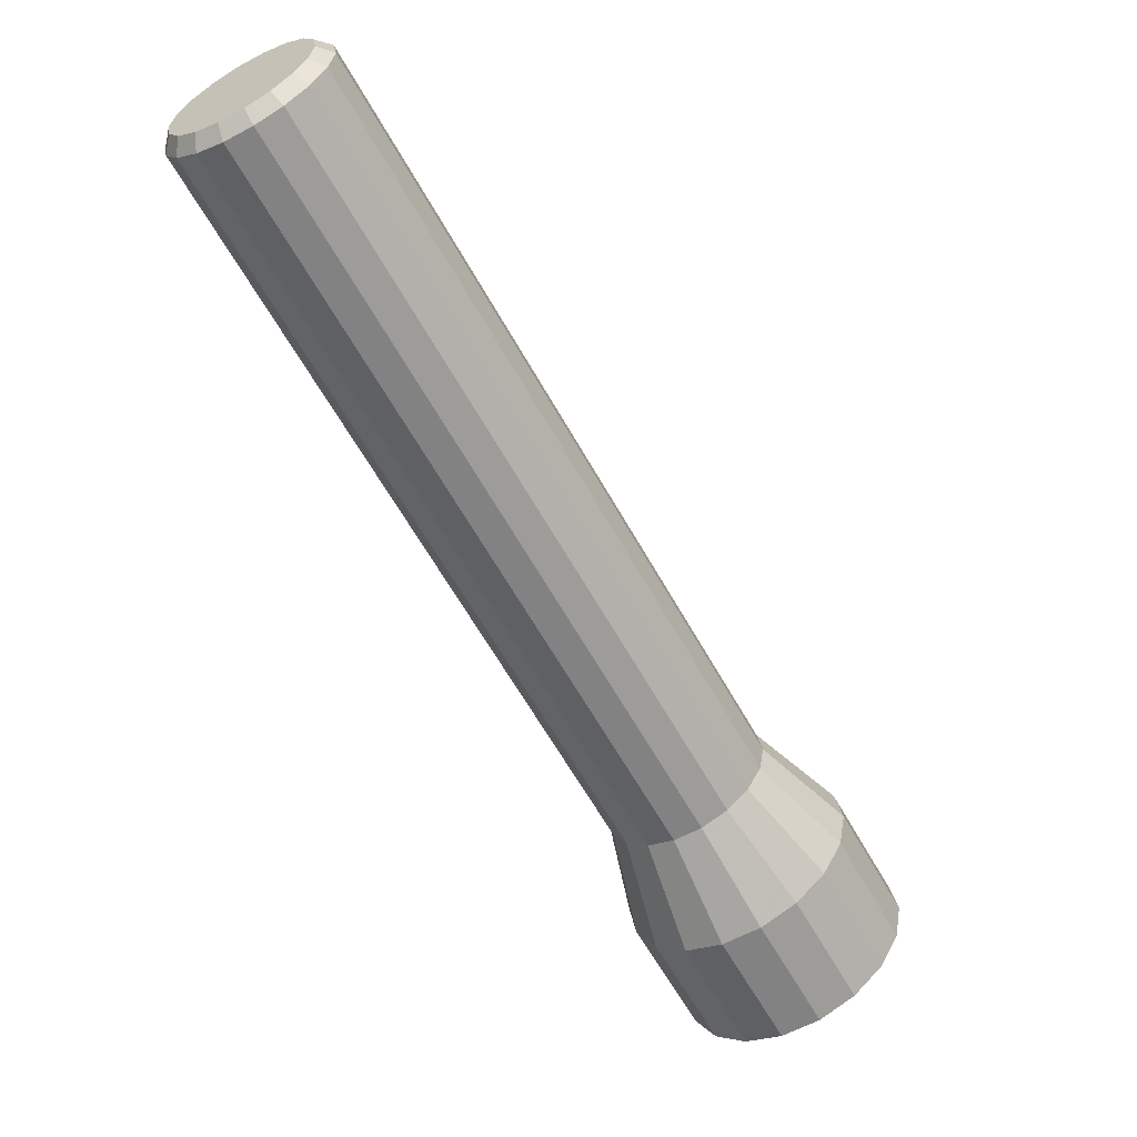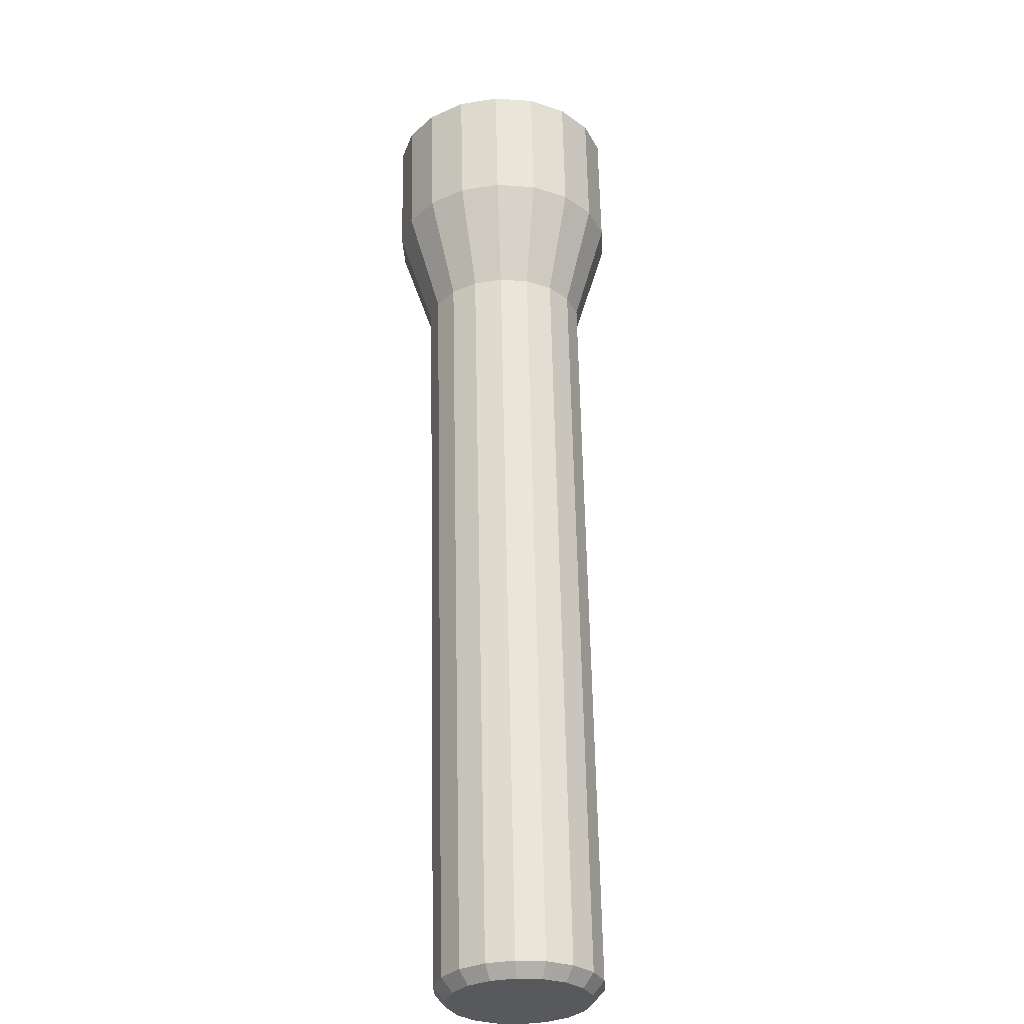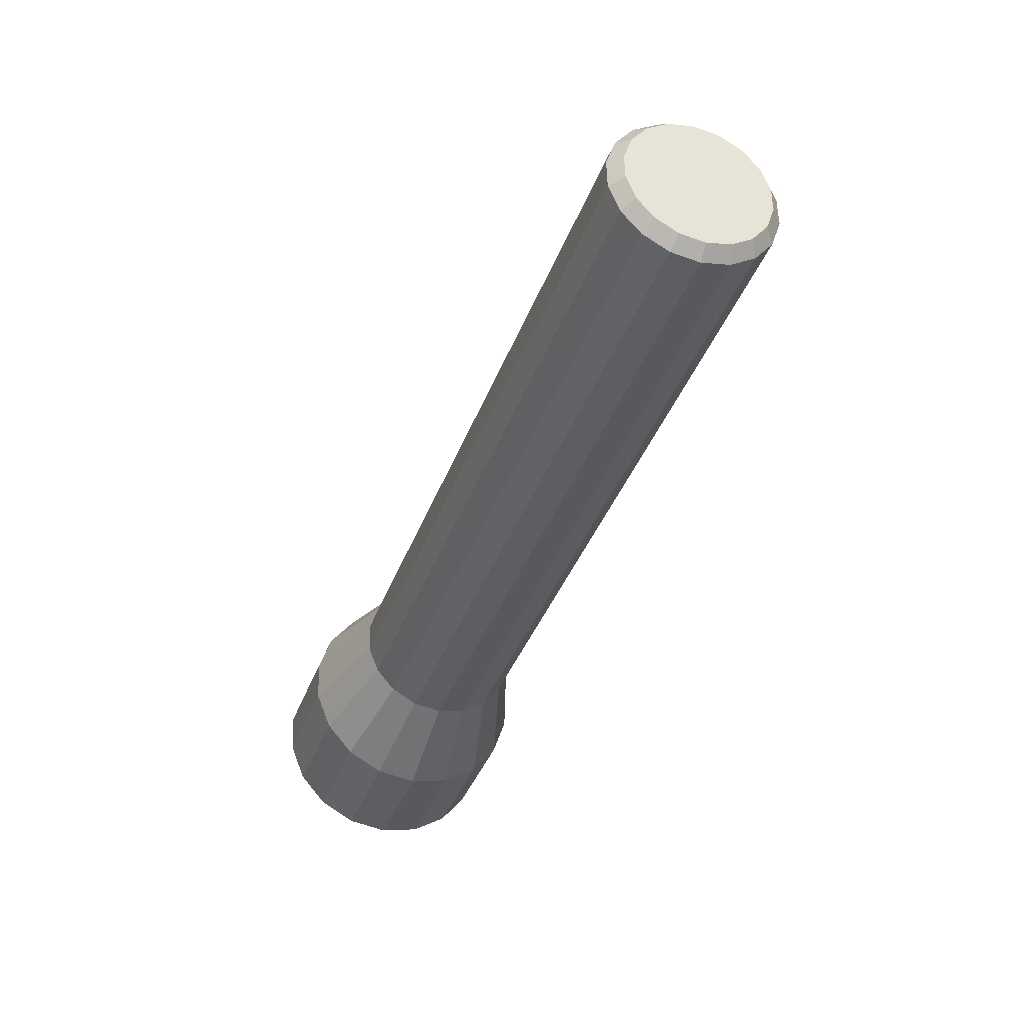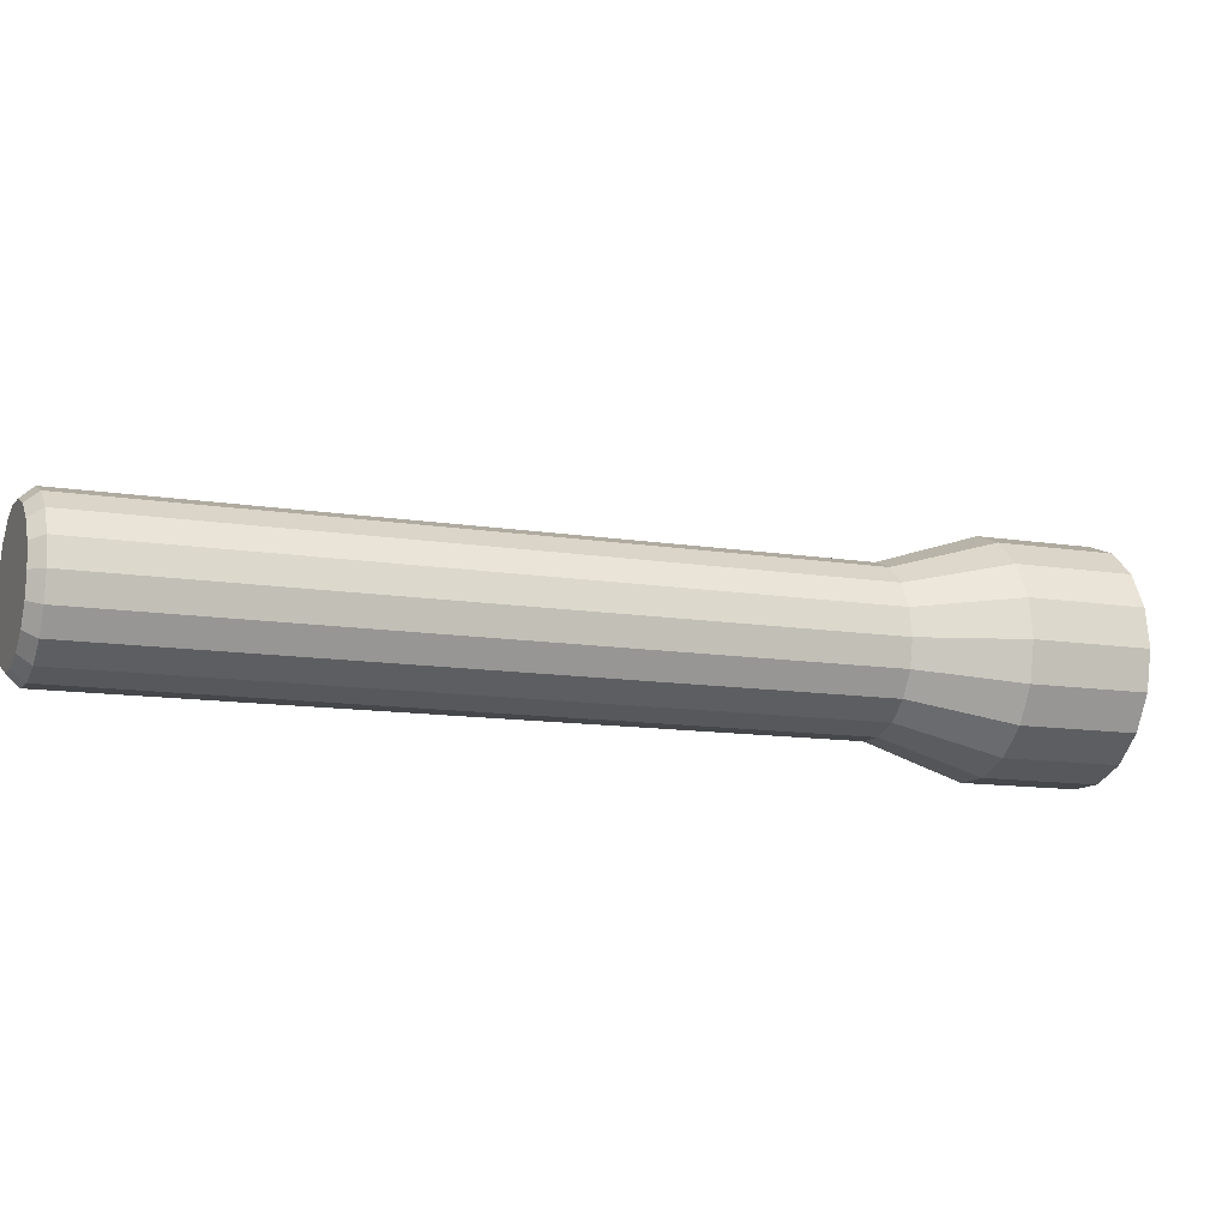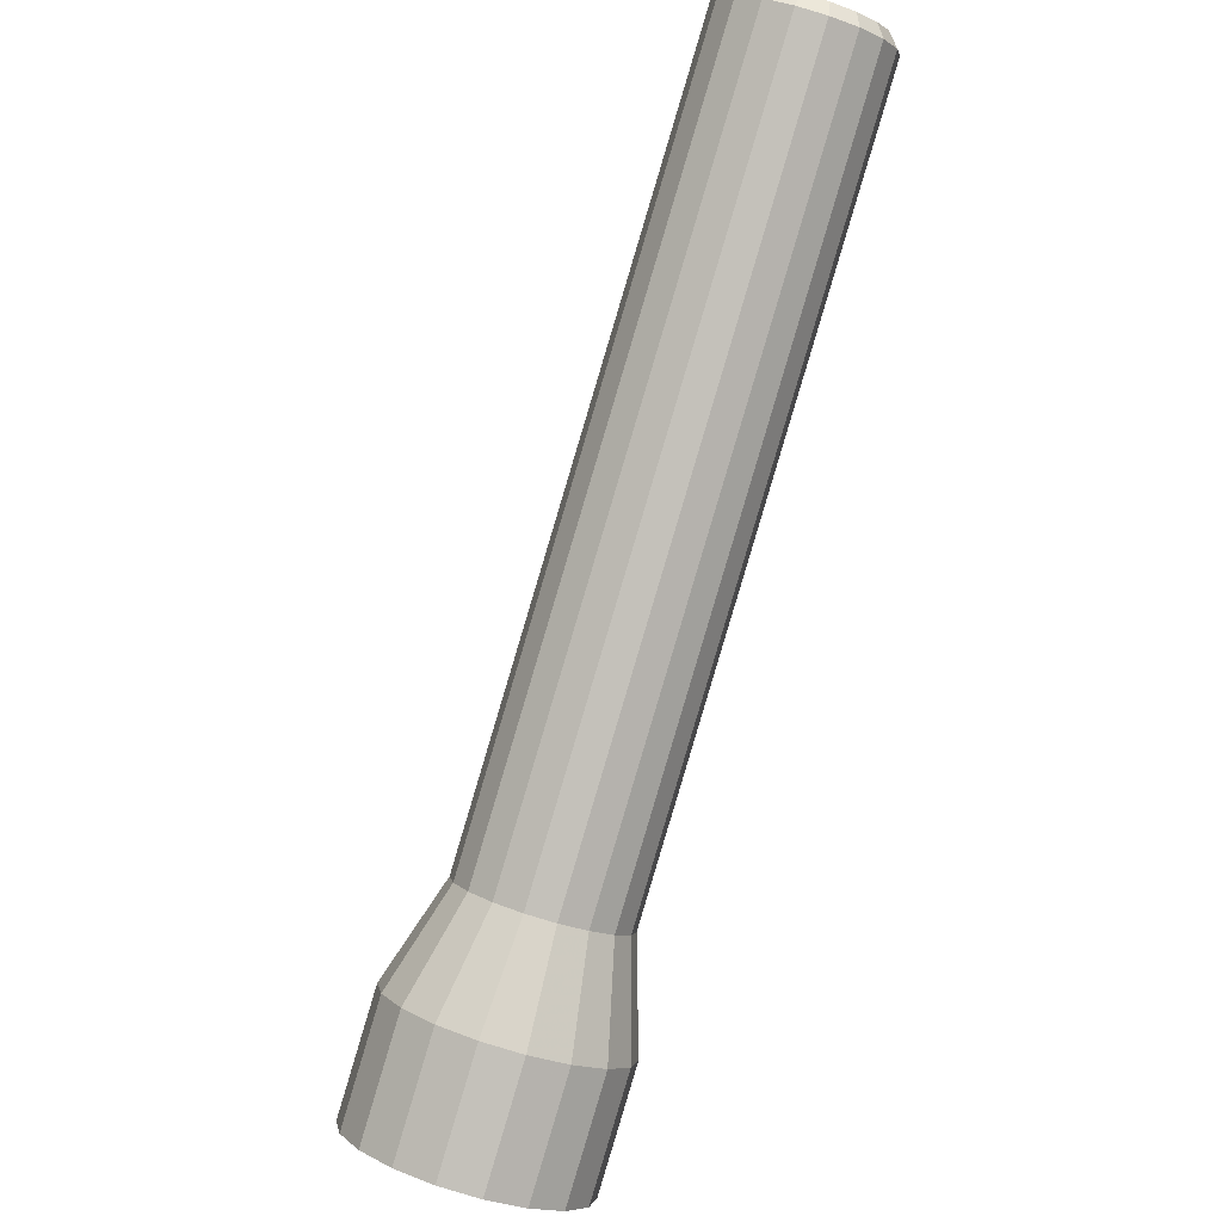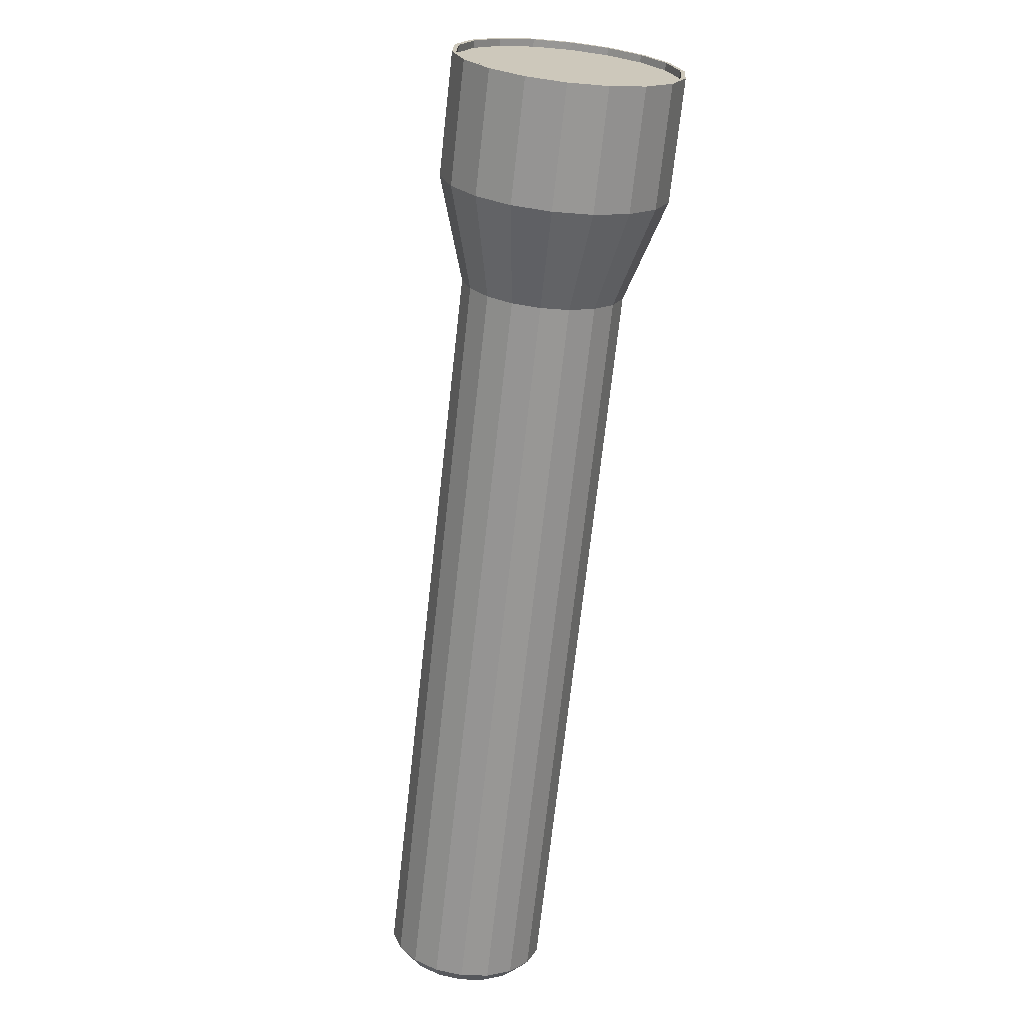
<metadata>
{"format":"obj","ext":"obj","renderer":"f3d","projection":"perspective","resolution":1024,"background":"white","views":[{"elev":58.8,"azim":46.3,"up":"+Z"},{"elev":57.4,"azim":-41.7,"up":"+Y"},{"elev":-39.8,"azim":-59.1,"up":"+Y"},{"elev":-18.6,"azim":27.4,"up":"+Y"},{"elev":-35.3,"azim":-111.8,"up":"+Z"},{"elev":-65.8,"azim":133.2,"up":"+Y"}]}
</metadata>
<code>
o Cylinder01
v -0.1965 0.1237 0.5906
v -0.1941 0.08919 0.5903
v -0.2009 0.05625 0.5824
v -0.216 0.02882 0.5678
v -0.2375 0.01019 0.5482
v -0.2629 0.002626 0.526
v -0.289 0.007028 0.5039
v -0.3128 0.02287 0.4846
v -0.3314 0.04824 0.4703
v -0.3425 0.08007 0.4628
v -0.3449 0.1145 0.463
v -0.3381 0.1475 0.4709
v -0.323 0.1749 0.4855
v -0.3015 0.1935 0.5051
v -0.2761 0.2011 0.5273
v -0.25 0.1967 0.5494
v -0.2262 0.1809 0.5688
v -0.2076 0.1555 0.5831
v 0.404 0.1684 -0.1112
v 0.4063 0.1339 -0.1114
v 0.3995 0.101 -0.1193
v 0.3845 0.07352 -0.134
v 0.363 0.0549 -0.1536
v 0.3376 0.04733 -0.1758
v 0.3114 0.05173 -0.1979
v 0.2876 0.06757 -0.2172
v 0.269 0.09294 -0.2315
v 0.2579 0.1248 -0.239
v 0.2556 0.1592 -0.2388
v 0.2624 0.1922 -0.2309
v 0.2774 0.2196 -0.2163
v 0.299 0.2382 -0.1967
v 0.3243 0.2458 -0.1745
v 0.3505 0.2414 -0.1524
v 0.3743 0.2256 -0.133
v 0.3929 0.2002 -0.1187
v 0.5149 0.1831 -0.1813
v 0.5182 0.1349 -0.1816
v 0.5087 0.08885 -0.1927
v 0.4876 0.05047 -0.2131
v 0.4575 0.02441 -0.2405
v 0.422 0.01383 -0.2716
v 0.3854 0.01998 -0.3025
v 0.3521 0.04214 -0.3296
v 0.3261 0.07763 -0.3496
v 0.3105 0.1222 -0.3601
v 0.3073 0.1704 -0.3597
v 0.3168 0.2165 -0.3487
v 0.3379 0.2548 -0.3282
v 0.3679 0.2809 -0.3008
v 0.4034 0.2915 -0.2698
v 0.4401 0.2853 -0.2389
v 0.4734 0.2632 -0.2118
v 0.4994 0.2277 -0.1918
v 0.611 0.1903 -0.2936
v 0.6142 0.1421 -0.2939
v 0.6048 0.096 -0.305
v 0.5837 0.05762 -0.3254
v 0.5536 0.03157 -0.3528
v 0.5181 0.02098 -0.3839
v 0.4815 0.02714 -0.4148
v 0.4482 0.0493 -0.4419
v 0.4222 0.08479 -0.4619
v 0.4066 0.1293 -0.4724
v 0.4034 0.1775 -0.4721
v 0.4129 0.2236 -0.461
v 0.434 0.262 -0.4405
v 0.464 0.288 -0.4131
v 0.4995 0.2986 -0.3821
v 0.5361 0.2925 -0.3512
v 0.5695 0.2703 -0.3241
v 0.5955 0.2348 -0.3041
v 0.6073 0.1892 -0.2969
v 0.6104 0.1427 -0.2972
v 0.6013 0.09832 -0.3078
v 0.581 0.06133 -0.3275
v 0.552 0.03623 -0.3539
v 0.5178 0.02602 -0.3838
v 0.4825 0.03196 -0.4137
v 0.4504 0.05331 -0.4398
v 0.4253 0.08751 -0.459
v 0.4103 0.1304 -0.4691
v 0.4072 0.1769 -0.4688
v 0.4164 0.2213 -0.4582
v 0.4367 0.2583 -0.4384
v 0.4657 0.2834 -0.412
v 0.4999 0.2936 -0.3821
v 0.5352 0.2877 -0.3523
v 0.5673 0.2663 -0.3262
v 0.5923 0.2321 -0.3069
v 0.6015 0.1888 -0.2901
v 0.6046 0.1423 -0.2904
v 0.5955 0.09789 -0.301
v 0.5752 0.0609 -0.3208
v 0.5462 0.0358 -0.3472
v 0.512 0.02559 -0.3771
v 0.4767 0.03153 -0.4069
v 0.4446 0.05288 -0.433
v 0.4196 0.08708 -0.4523
v 0.4046 0.13 -0.4624
v 0.4015 0.1765 -0.4621
v 0.4106 0.2209 -0.4514
v 0.4309 0.2579 -0.4317
v 0.4599 0.283 -0.4053
v 0.4941 0.2932 -0.3754
v 0.5294 0.2872 -0.3456
v 0.5615 0.2659 -0.3195
v 0.5865 0.2317 -0.3002
v -0.2152 0.09022 0.5934
v -0.2172 0.1198 0.5936
v -0.2267 0.1471 0.5872
v -0.2427 0.1689 0.5749
v -0.2631 0.1825 0.5583
v -0.2856 0.1863 0.5393
v -0.3073 0.1798 0.5203
v -0.3258 0.1638 0.5035
v -0.3387 0.1402 0.4909
v -0.3445 0.112 0.4841
v -0.3425 0.08239 0.4839
v -0.333 0.05507 0.4904
v -0.3171 0.03329 0.5026
v -0.2966 0.0197 0.5192
v -0.2742 0.01592 0.5382
v -0.2524 0.02242 0.5573
v -0.2339 0.0384 0.5741
v -0.221 0.06195 0.5866
v -0.2629 0.002626 0.526
v 0.3376 0.04733 -0.1758
v -0.2629 0.002626 0.526
v 0.3376 0.04733 -0.1758
v 0.3376 0.04733 -0.1758
v -0.2629 0.002626 0.526
f 1 2 20
f 1 20 19
f 2 3 21
f 21 20 2
f 3 4 22
f 22 21 3
f 4 5 23
f 23 22 4
f 5 6 24
f 24 23 5
f 127 7 25
f 25 128 129
f 7 8 26
f 26 25 7
f 8 9 27
f 27 26 8
f 9 10 28
f 28 27 9
f 10 11 29
f 29 28 10
f 11 12 30
f 30 29 11
f 12 13 31
f 31 30 12
f 13 14 32
f 32 31 13
f 14 15 33
f 33 32 14
f 15 16 34
f 34 33 15
f 16 17 35
f 35 34 16
f 17 18 36
f 36 35 17
f 18 1 19
f 19 36 18
f 112 113 114
f 114 115 116
f 116 117 118
f 114 116 118
f 118 119 120
f 120 121 122
f 118 120 122
f 122 123 124
f 124 125 126
f 122 124 126
f 118 122 126
f 114 118 126
f 126 109 110
f 114 126 110
f 112 114 110
f 111 112 110
f 19 20 38
f 38 37 19
f 20 21 39
f 39 38 20
f 21 22 40
f 40 39 21
f 22 23 41
f 41 40 22
f 23 24 42
f 42 41 23
f 130 25 43
f 43 42 131
f 25 26 44
f 44 43 25
f 26 27 45
f 45 44 26
f 27 28 46
f 46 45 27
f 28 29 47
f 47 46 28
f 29 30 48
f 48 47 29
f 30 31 49
f 49 48 30
f 31 32 50
f 50 49 31
f 32 33 51
f 51 50 32
f 33 34 52
f 52 51 33
f 34 35 53
f 53 52 34
f 35 36 54
f 54 53 35
f 36 19 37
f 37 54 36
f 37 38 56
f 56 55 37
f 38 39 57
f 57 56 38
f 39 40 58
f 58 57 39
f 40 41 59
f 59 58 40
f 41 42 60
f 60 59 41
f 42 43 61
f 61 60 42
f 43 44 62
f 62 61 43
f 44 45 63
f 63 62 44
f 45 46 64
f 64 63 45
f 46 47 65
f 65 64 46
f 47 48 66
f 66 65 47
f 48 49 67
f 67 66 48
f 49 50 68
f 68 67 49
f 50 51 69
f 69 68 50
f 51 52 70
f 70 69 51
f 52 53 71
f 71 70 52
f 53 54 72
f 72 71 53
f 54 37 55
f 55 72 54
f 55 56 74
f 74 73 55
f 56 57 75
f 75 74 56
f 57 58 76
f 76 75 57
f 58 59 77
f 77 76 58
f 59 60 78
f 78 77 59
f 60 61 79
f 79 78 60
f 61 62 80
f 80 79 61
f 62 63 81
f 81 80 62
f 63 64 82
f 82 81 63
f 64 65 83
f 83 82 64
f 65 66 84
f 84 83 65
f 66 67 85
f 85 84 66
f 67 68 86
f 86 85 67
f 68 69 87
f 87 86 68
f 69 70 88
f 88 87 69
f 70 71 89
f 89 88 70
f 71 72 90
f 90 89 71
f 72 55 73
f 73 90 72
f 73 74 92
f 92 91 73
f 74 75 93
f 93 92 74
f 75 76 94
f 94 93 75
f 76 77 95
f 95 94 76
f 77 78 96
f 96 95 77
f 78 79 97
f 97 96 78
f 79 80 98
f 98 97 79
f 80 81 99
f 99 98 80
f 81 82 100
f 100 99 81
f 82 83 101
f 101 100 82
f 83 84 102
f 102 101 83
f 84 85 103
f 103 102 84
f 85 86 104
f 104 103 85
f 86 87 105
f 105 104 86
f 87 88 106
f 106 105 87
f 88 89 107
f 107 106 88
f 89 90 108
f 108 107 89
f 90 73 91
f 91 108 90
f 2 1 110
f 110 109 2
f 1 18 111
f 1 111 110
f 18 17 112
f 112 111 18
f 17 16 113
f 113 112 17
f 16 15 114
f 114 113 16
f 15 14 115
f 115 114 15
f 14 13 116
f 116 115 14
f 13 12 117
f 117 116 13
f 12 11 118
f 118 117 12
f 11 10 119
f 119 118 11
f 10 9 120
f 120 119 10
f 9 8 121
f 121 120 9
f 8 7 122
f 122 121 8
f 7 132 123
f 123 122 7
f 6 5 124
f 124 123 6
f 5 4 125
f 125 124 5
f 4 3 126
f 126 125 4
f 3 2 109
f 109 126 3
f 92 93 94
f 94 95 96
f 96 97 98
f 94 96 98
f 98 99 100
f 100 101 102
f 98 100 102
f 102 103 104
f 104 105 106
f 102 104 106
f 98 102 106
f 94 98 106
f 106 107 108
f 94 106 108
f 92 94 108
f 91 92 108

</code>
